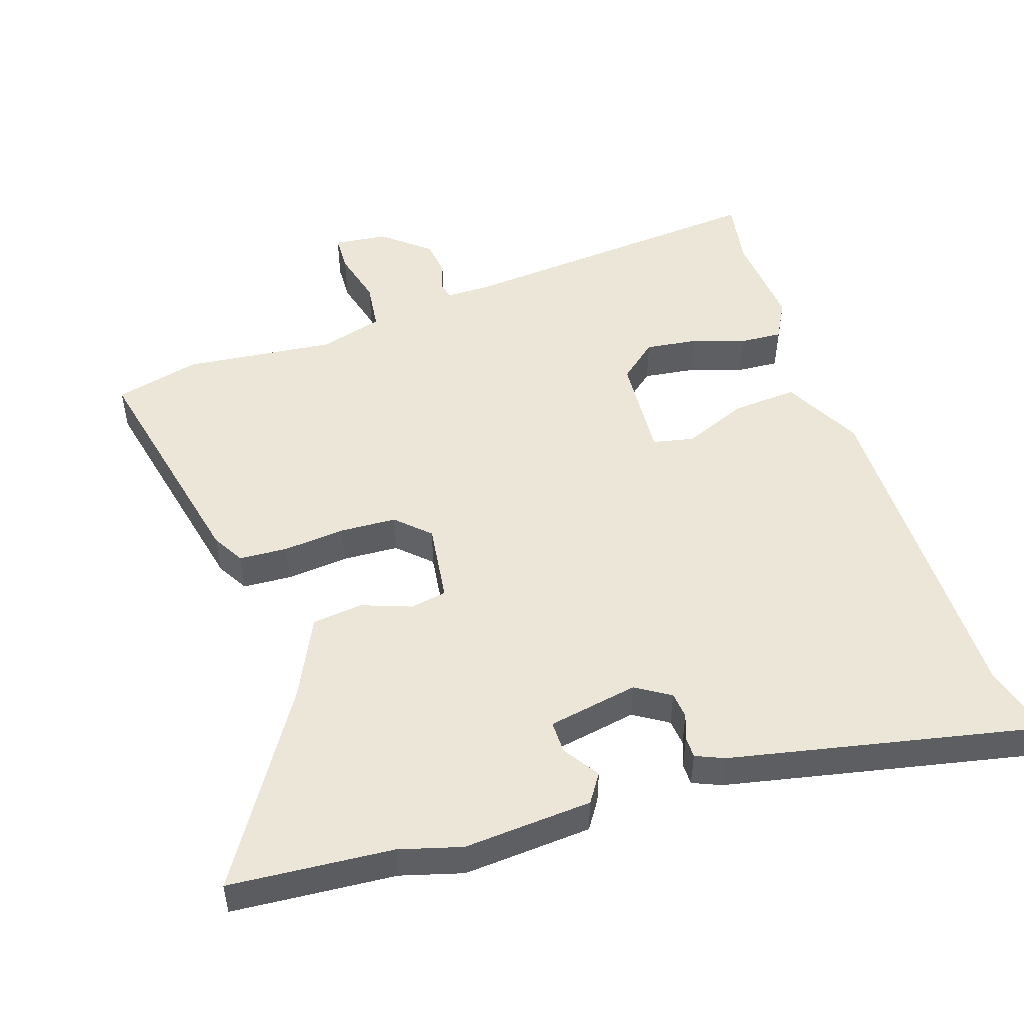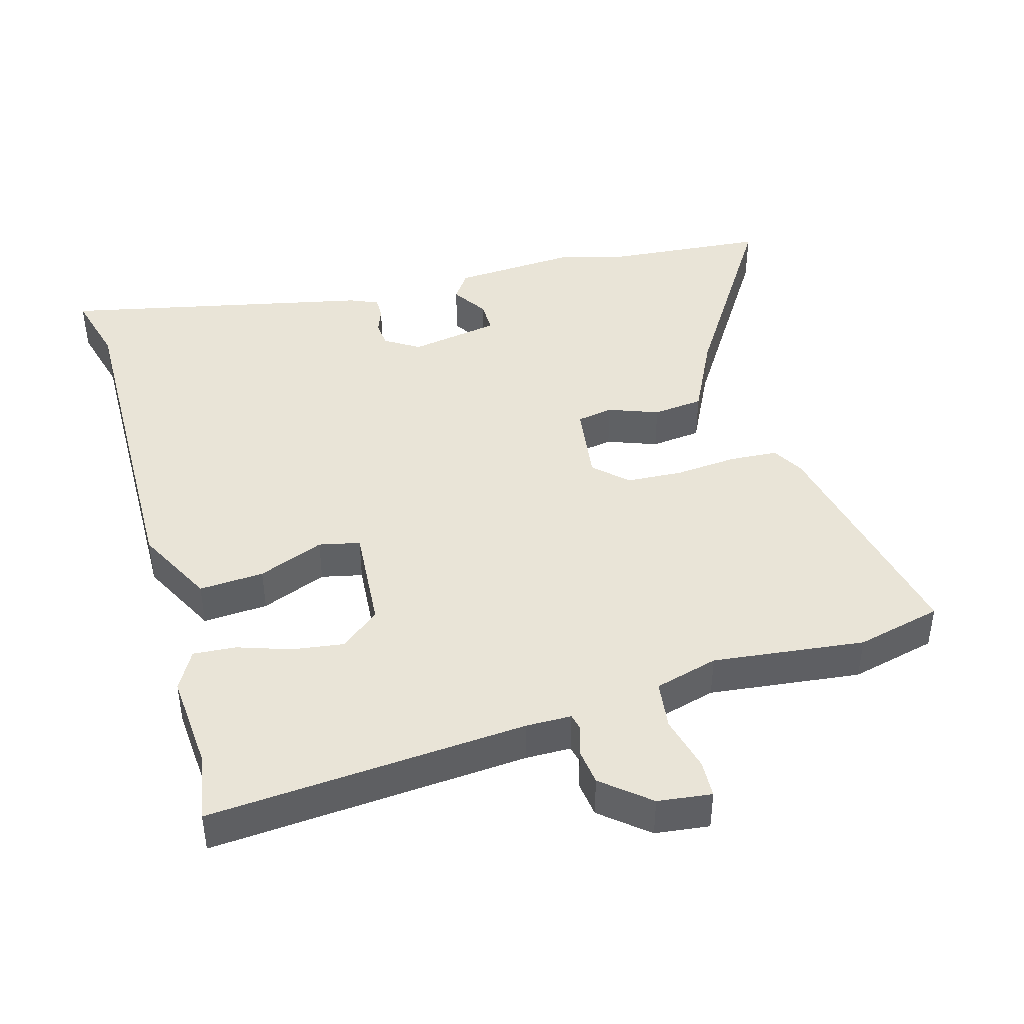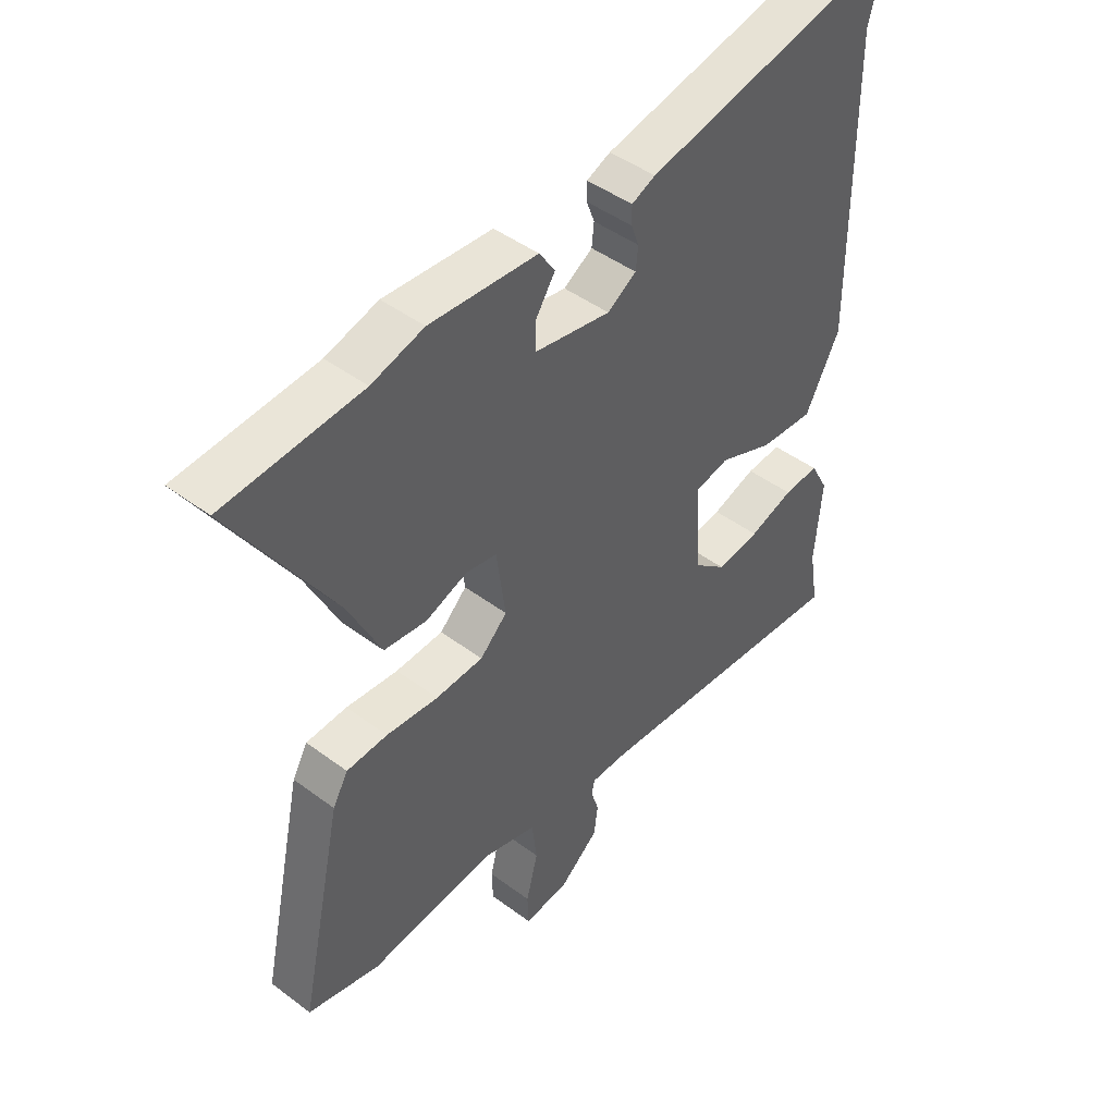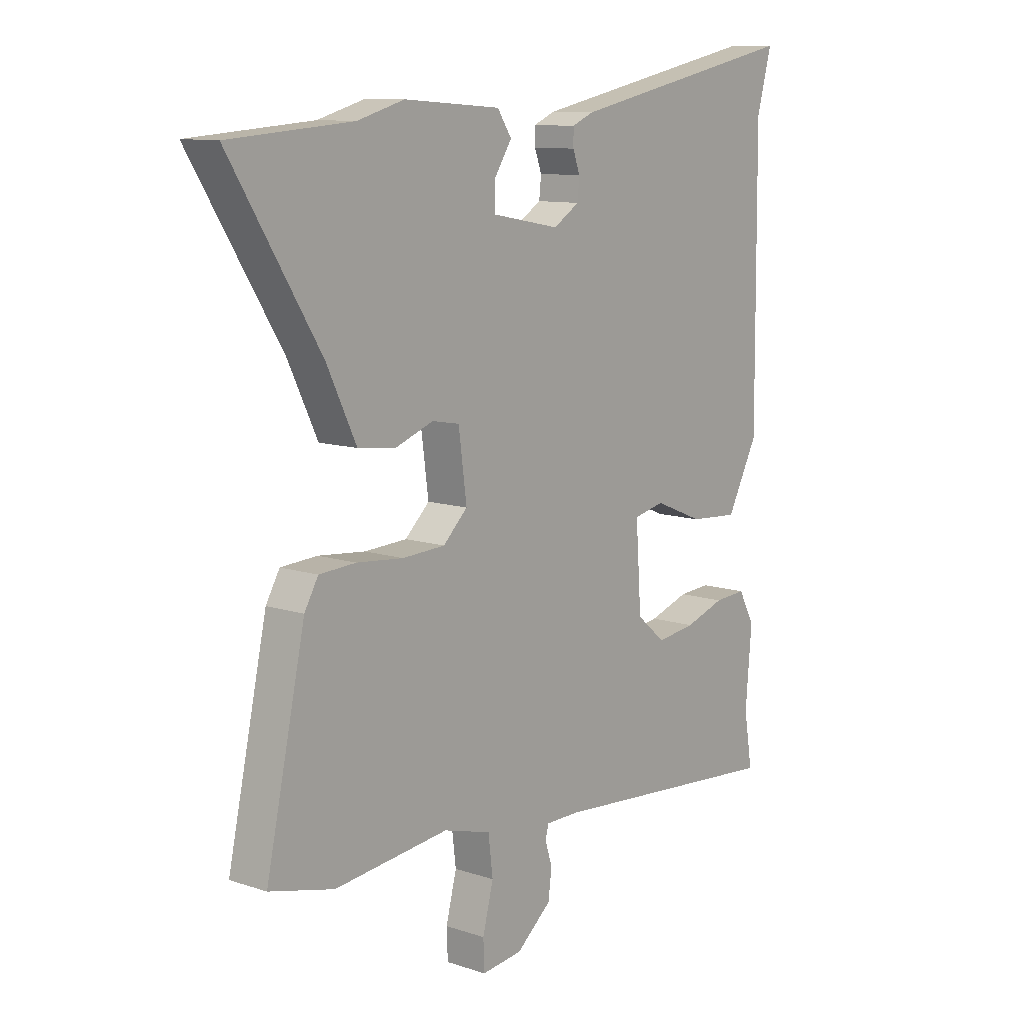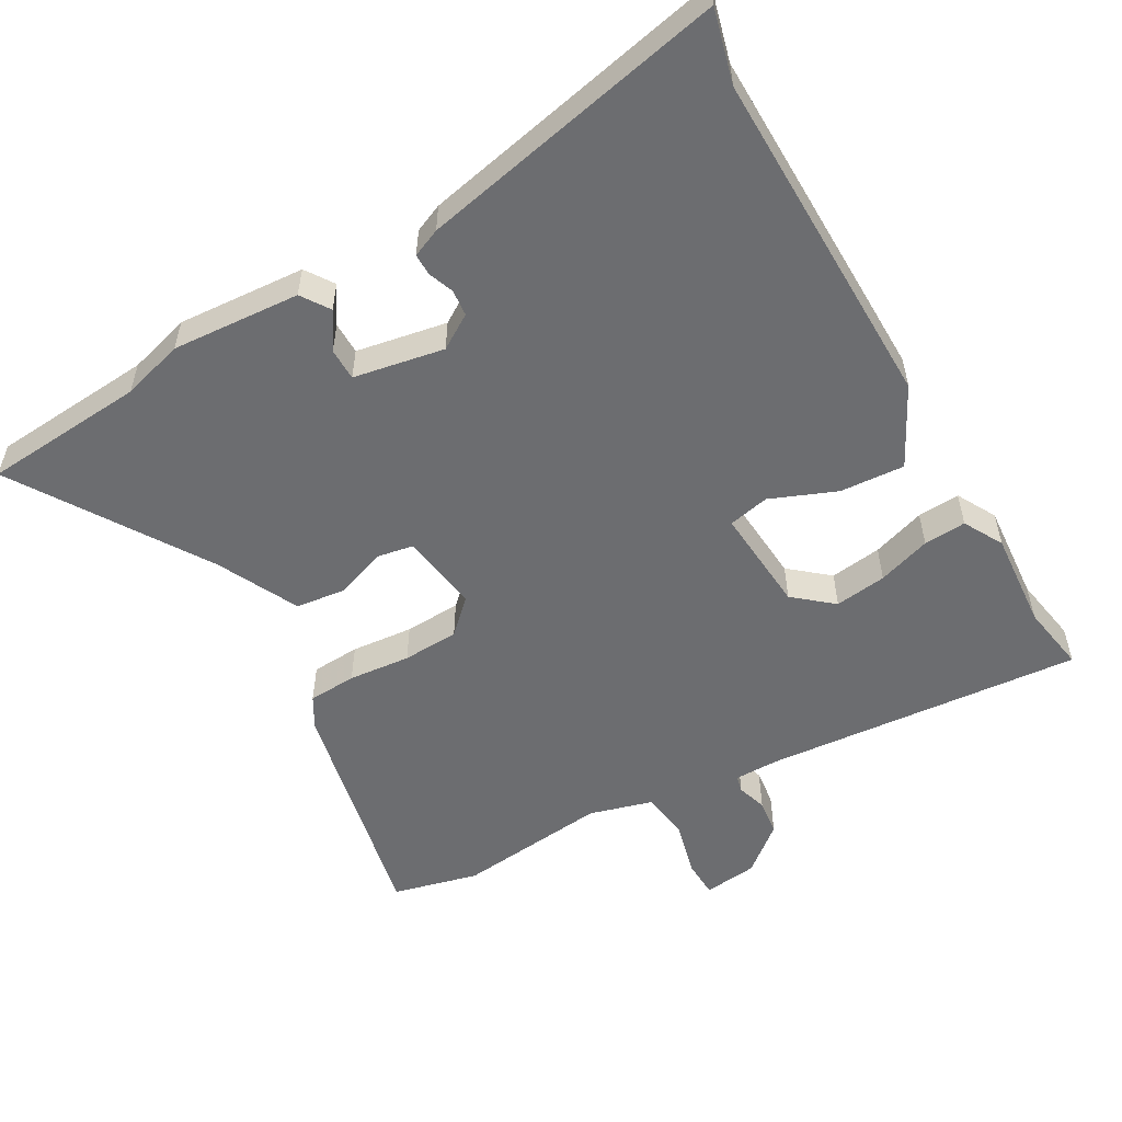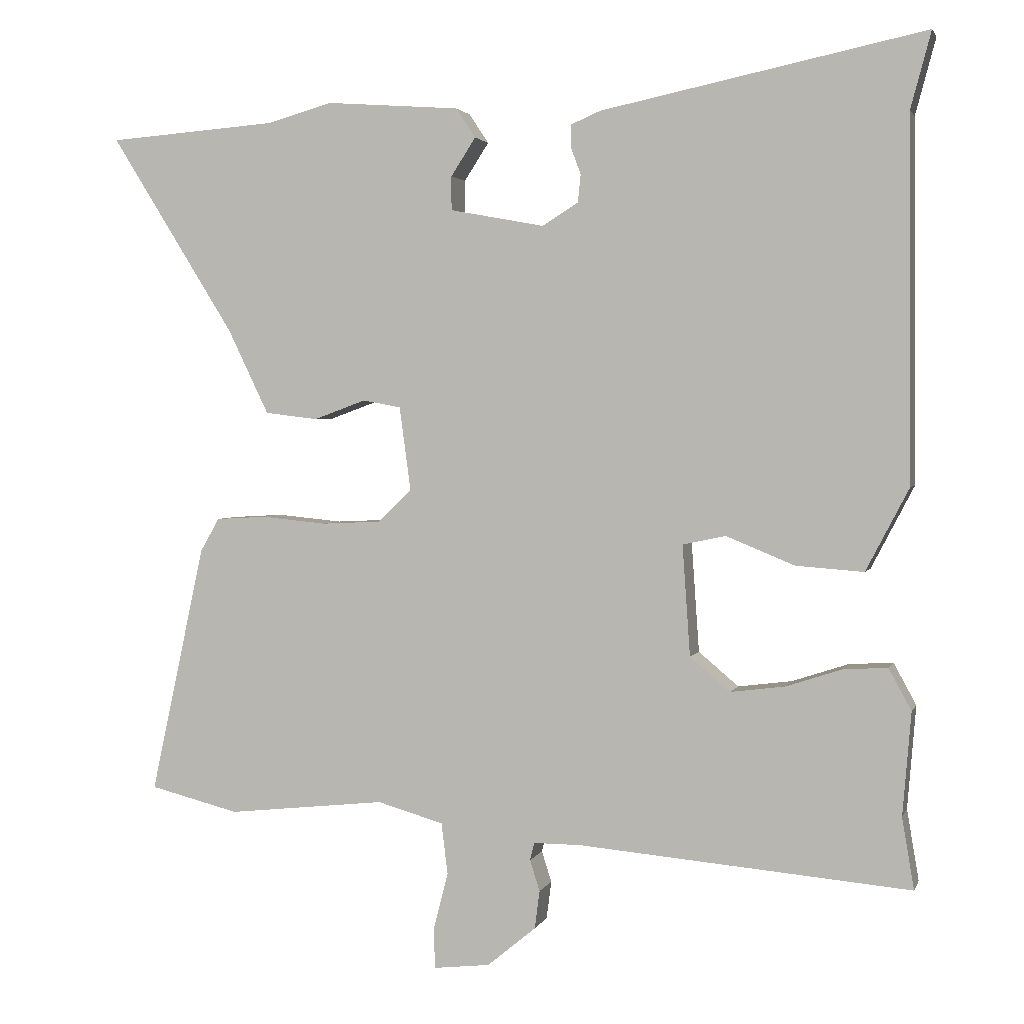
<metadata>
{"format":"obj","ext":"obj","renderer":"f3d","projection":"perspective","resolution":1024,"background":"white","views":[{"elev":49.5,"azim":-18.2,"up":"+Y"},{"elev":42.9,"azim":164.6,"up":"+Y"},{"elev":45.5,"azim":-49.3,"up":"+Z"},{"elev":10.8,"azim":-50.7,"up":"+Z"},{"elev":-54.0,"azim":29.9,"up":"+Y"},{"elev":2.4,"azim":14.8,"up":"+Z"}]}
</metadata>
<code>
v 0.528 0.07 0.603
v 0.499 0.07 0.495
v 0.503 0.07 -0.016
v 0.442 0.07 -0.133
v 0.346 0.07 -0.126
v 0.249 0.07 -0.086
v 0.188 0.07 -0.099
v 0.199 0.07 -0.256
v 0.256 0.07 -0.304
v 0.333 0.07 -0.294
v 0.412 0.07 -0.268
v 0.475 0.07 -0.264
v 0.507 0.07 -0.323
v 0.495 0.07 -0.469
v 0.512 0.07 -0.57
v 0.041 0.07 -0.529
v -0.026 0.07 -0.529
v -0.032 0.07 -0.554
v -0.018 0.07 -0.598
v -0.025 0.07 -0.652
v -0.094 0.07 -0.709
v -0.174 0.07 -0.718
v -0.176 0.07 -0.662
v -0.155 0.07 -0.58
v -0.164 0.07 -0.507
v -0.258 0.07 -0.48
v -0.483 0.07 -0.504
v -0.61 0.07 -0.472
v -0.533 0.07 -0.118
v -0.506 0.07 -0.071
v -0.434 0.07 -0.067
v -0.342 0.07 -0.076
v -0.258 0.07 -0.072
v -0.21 0.07 -0.026
v -0.226 0.07 0.093
v -0.28 0.07 0.103
v -0.354 0.07 0.076
v -0.429 0.07 0.085
v -0.487 0.07 0.205
v -0.664 0.07 0.488
v -0.423 0.07 0.506
v -0.331 0.07 0.532
v -0.141 0.07 0.518
v -0.113 0.07 0.476
v -0.148 0.07 0.422
v -0.148 0.07 0.374
v -0.014 0.07 0.349
v 0.037 0.07 0.381
v 0.041 0.07 0.42
v 0.027 0.07 0.458
v 0.027 0.07 0.49
v 0.069 0.07 0.508
v 0.528 0 0.603
v 0.499 0 0.495
v 0.503 0 -0.016
v 0.442 0 -0.133
v 0.346 0 -0.126
v 0.249 0 -0.086
v 0.188 0 -0.099
v 0.199 0 -0.256
v 0.256 0 -0.304
v 0.333 0 -0.294
v 0.412 0 -0.268
v 0.475 0 -0.264
v 0.507 0 -0.323
v 0.495 0 -0.469
v 0.512 0 -0.57
v 0.041 0 -0.529
v -0.026 0 -0.529
v -0.032 0 -0.554
v -0.018 0 -0.598
v -0.025 0 -0.652
v -0.094 0 -0.709
v -0.174 0 -0.718
v -0.176 0 -0.662
v -0.155 0 -0.58
v -0.164 0 -0.507
v -0.258 0 -0.48
v -0.483 0 -0.504
v -0.61 0 -0.472
v -0.533 0 -0.118
v -0.506 0 -0.071
v -0.434 0 -0.067
v -0.342 0 -0.076
v -0.258 0 -0.072
v -0.21 0 -0.026
v -0.226 0 0.093
v -0.28 0 0.103
v -0.354 0 0.076
v -0.429 0 0.085
v -0.487 0 0.205
v -0.664 0 0.488
v -0.423 0 0.506
v -0.331 0 0.532
v -0.141 0 0.518
v -0.113 0 0.476
v -0.148 0 0.422
v -0.148 0 0.374
v -0.014 0 0.349
v 0.037 0 0.381
v 0.041 0 0.42
v 0.027 0 0.458
v 0.027 0 0.49
v 0.069 0 0.508
f 52 1 2
f 51 52 2
f 50 51 2
f 49 50 2
f 4 5 6
f 3 4 6
f 2 3 6
f 49 2 6
f 48 49 6
f 47 48 6 7
f 46 47 7 8
f 43 44 45
f 42 43 45
f 41 42 45
f 41 45 46
f 40 41 46
f 39 40 46
f 38 39 46
f 37 38 46
f 36 37 46
f 35 36 46
f 34 35 46 8
f 30 31 32
f 29 30 32
f 28 29 32
f 27 28 32
f 26 27 32
f 25 26 32 33
f 22 23 24
f 21 22 24
f 20 21 24
f 19 20 24
f 18 19 24
f 17 18 24 25
f 34 8 9
f 33 34 9
f 25 33 9
f 17 25 9
f 16 17 9
f 12 13 14
f 11 12 14
f 10 11 14
f 14 15 16
f 10 14 16
f 9 10 16
f 54 53 104
f 54 104 103
f 54 103 102
f 54 102 101
f 58 57 56
f 58 56 55
f 58 55 54
f 58 54 101
f 58 101 100
f 59 58 100 99
f 60 59 99 98
f 97 96 95
f 97 95 94
f 97 94 93
f 98 97 93
f 98 93 92
f 98 92 91
f 98 91 90
f 98 90 89
f 98 89 88
f 98 88 87
f 60 98 87 86
f 84 83 82
f 84 82 81
f 84 81 80
f 84 80 79
f 84 79 78
f 85 84 78 77
f 76 75 74
f 76 74 73
f 76 73 72
f 76 72 71
f 76 71 70
f 77 76 70 69
f 61 60 86
f 61 86 85
f 61 85 77
f 61 77 69
f 61 69 68
f 66 65 64
f 66 64 63
f 66 63 62
f 68 67 66
f 68 66 62
f 68 62 61
f 1 53 54 2
f 2 54 55 3
f 3 55 56 4
f 4 56 57 5
f 5 57 58 6
f 6 58 59 7
f 7 59 60 8
f 8 60 61 9
f 9 61 62 10
f 10 62 63 11
f 11 63 64 12
f 12 64 65 13
f 13 65 66 14
f 14 66 67 15
f 15 67 68 16
f 16 68 69 17
f 17 69 70 18
f 18 70 71 19
f 19 71 72 20
f 20 72 73 21
f 21 73 74 22
f 22 74 75 23
f 23 75 76 24
f 24 76 77 25
f 25 77 78 26
f 26 78 79 27
f 27 79 80 28
f 28 80 81 29
f 29 81 82 30
f 30 82 83 31
f 31 83 84 32
f 32 84 85 33
f 33 85 86 34
f 34 86 87 35
f 35 87 88 36
f 36 88 89 37
f 37 89 90 38
f 38 90 91 39
f 39 91 92 40
f 40 92 93 41
f 41 93 94 42
f 42 94 95 43
f 43 95 96 44
f 44 96 97 45
f 45 97 98 46
f 46 98 99 47
f 47 99 100 48
f 48 100 101 49
f 49 101 102 50
f 50 102 103 51
f 51 103 104 52
f 52 104 53 1

</code>
